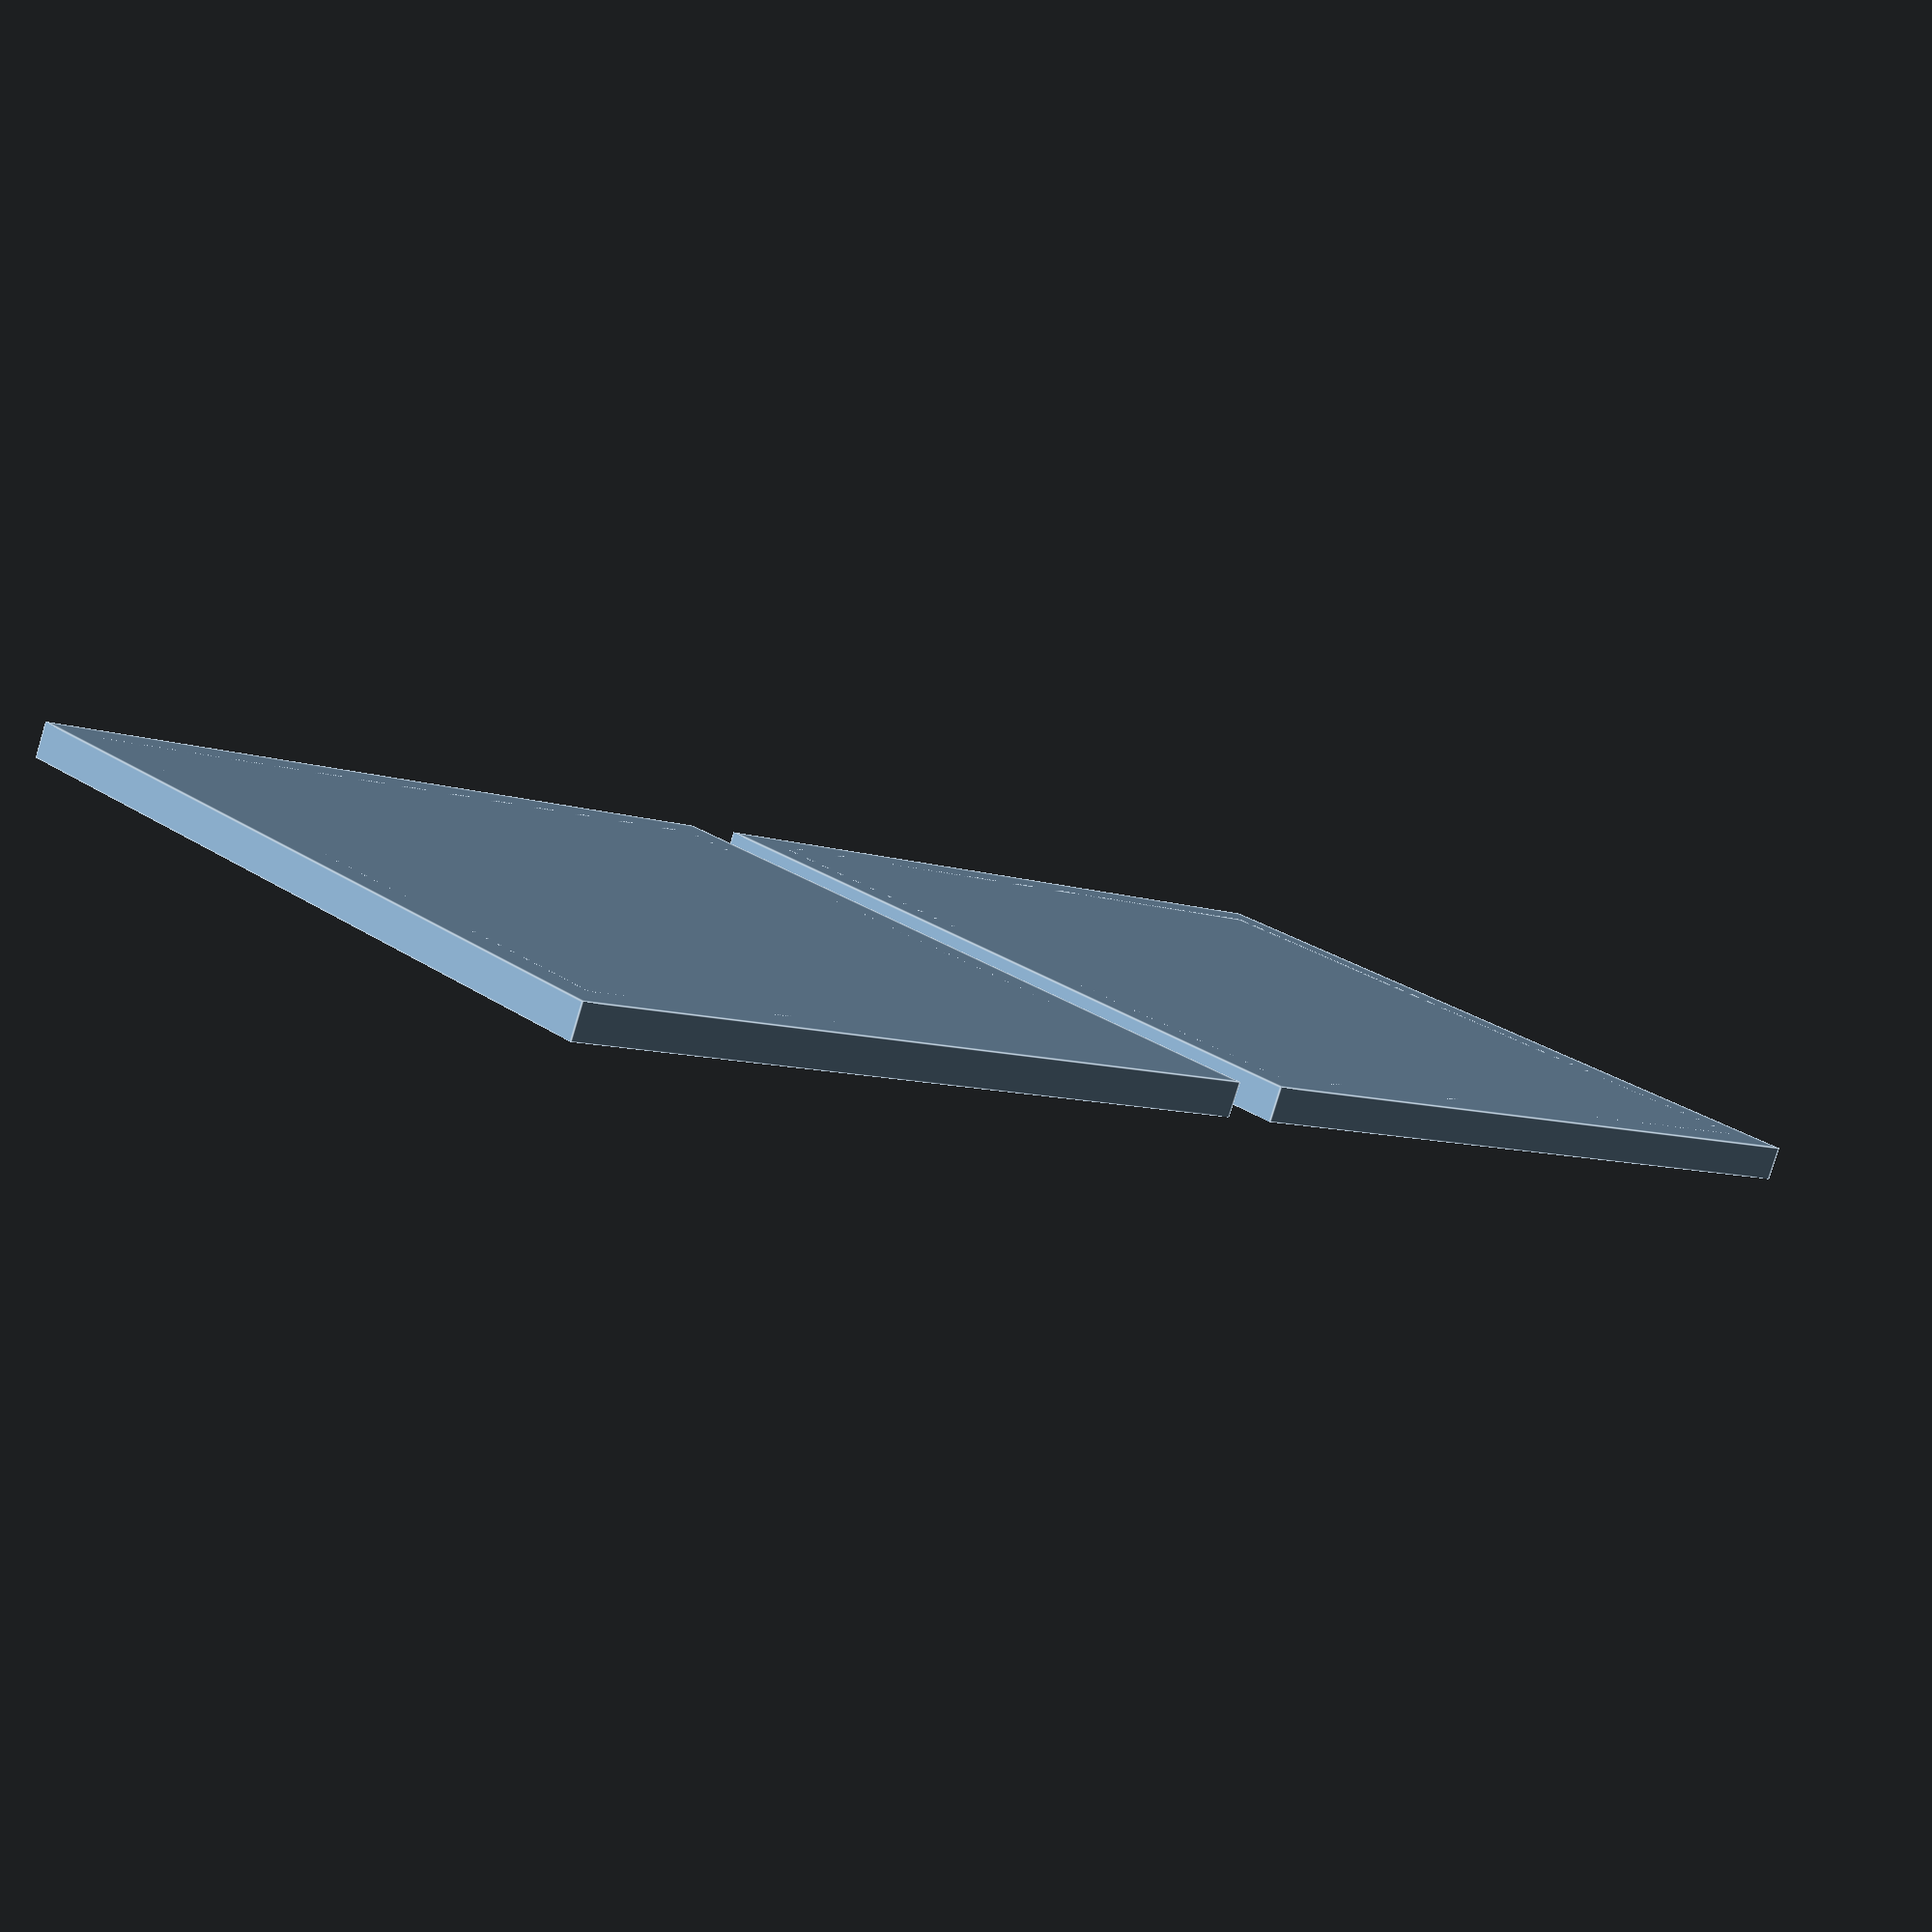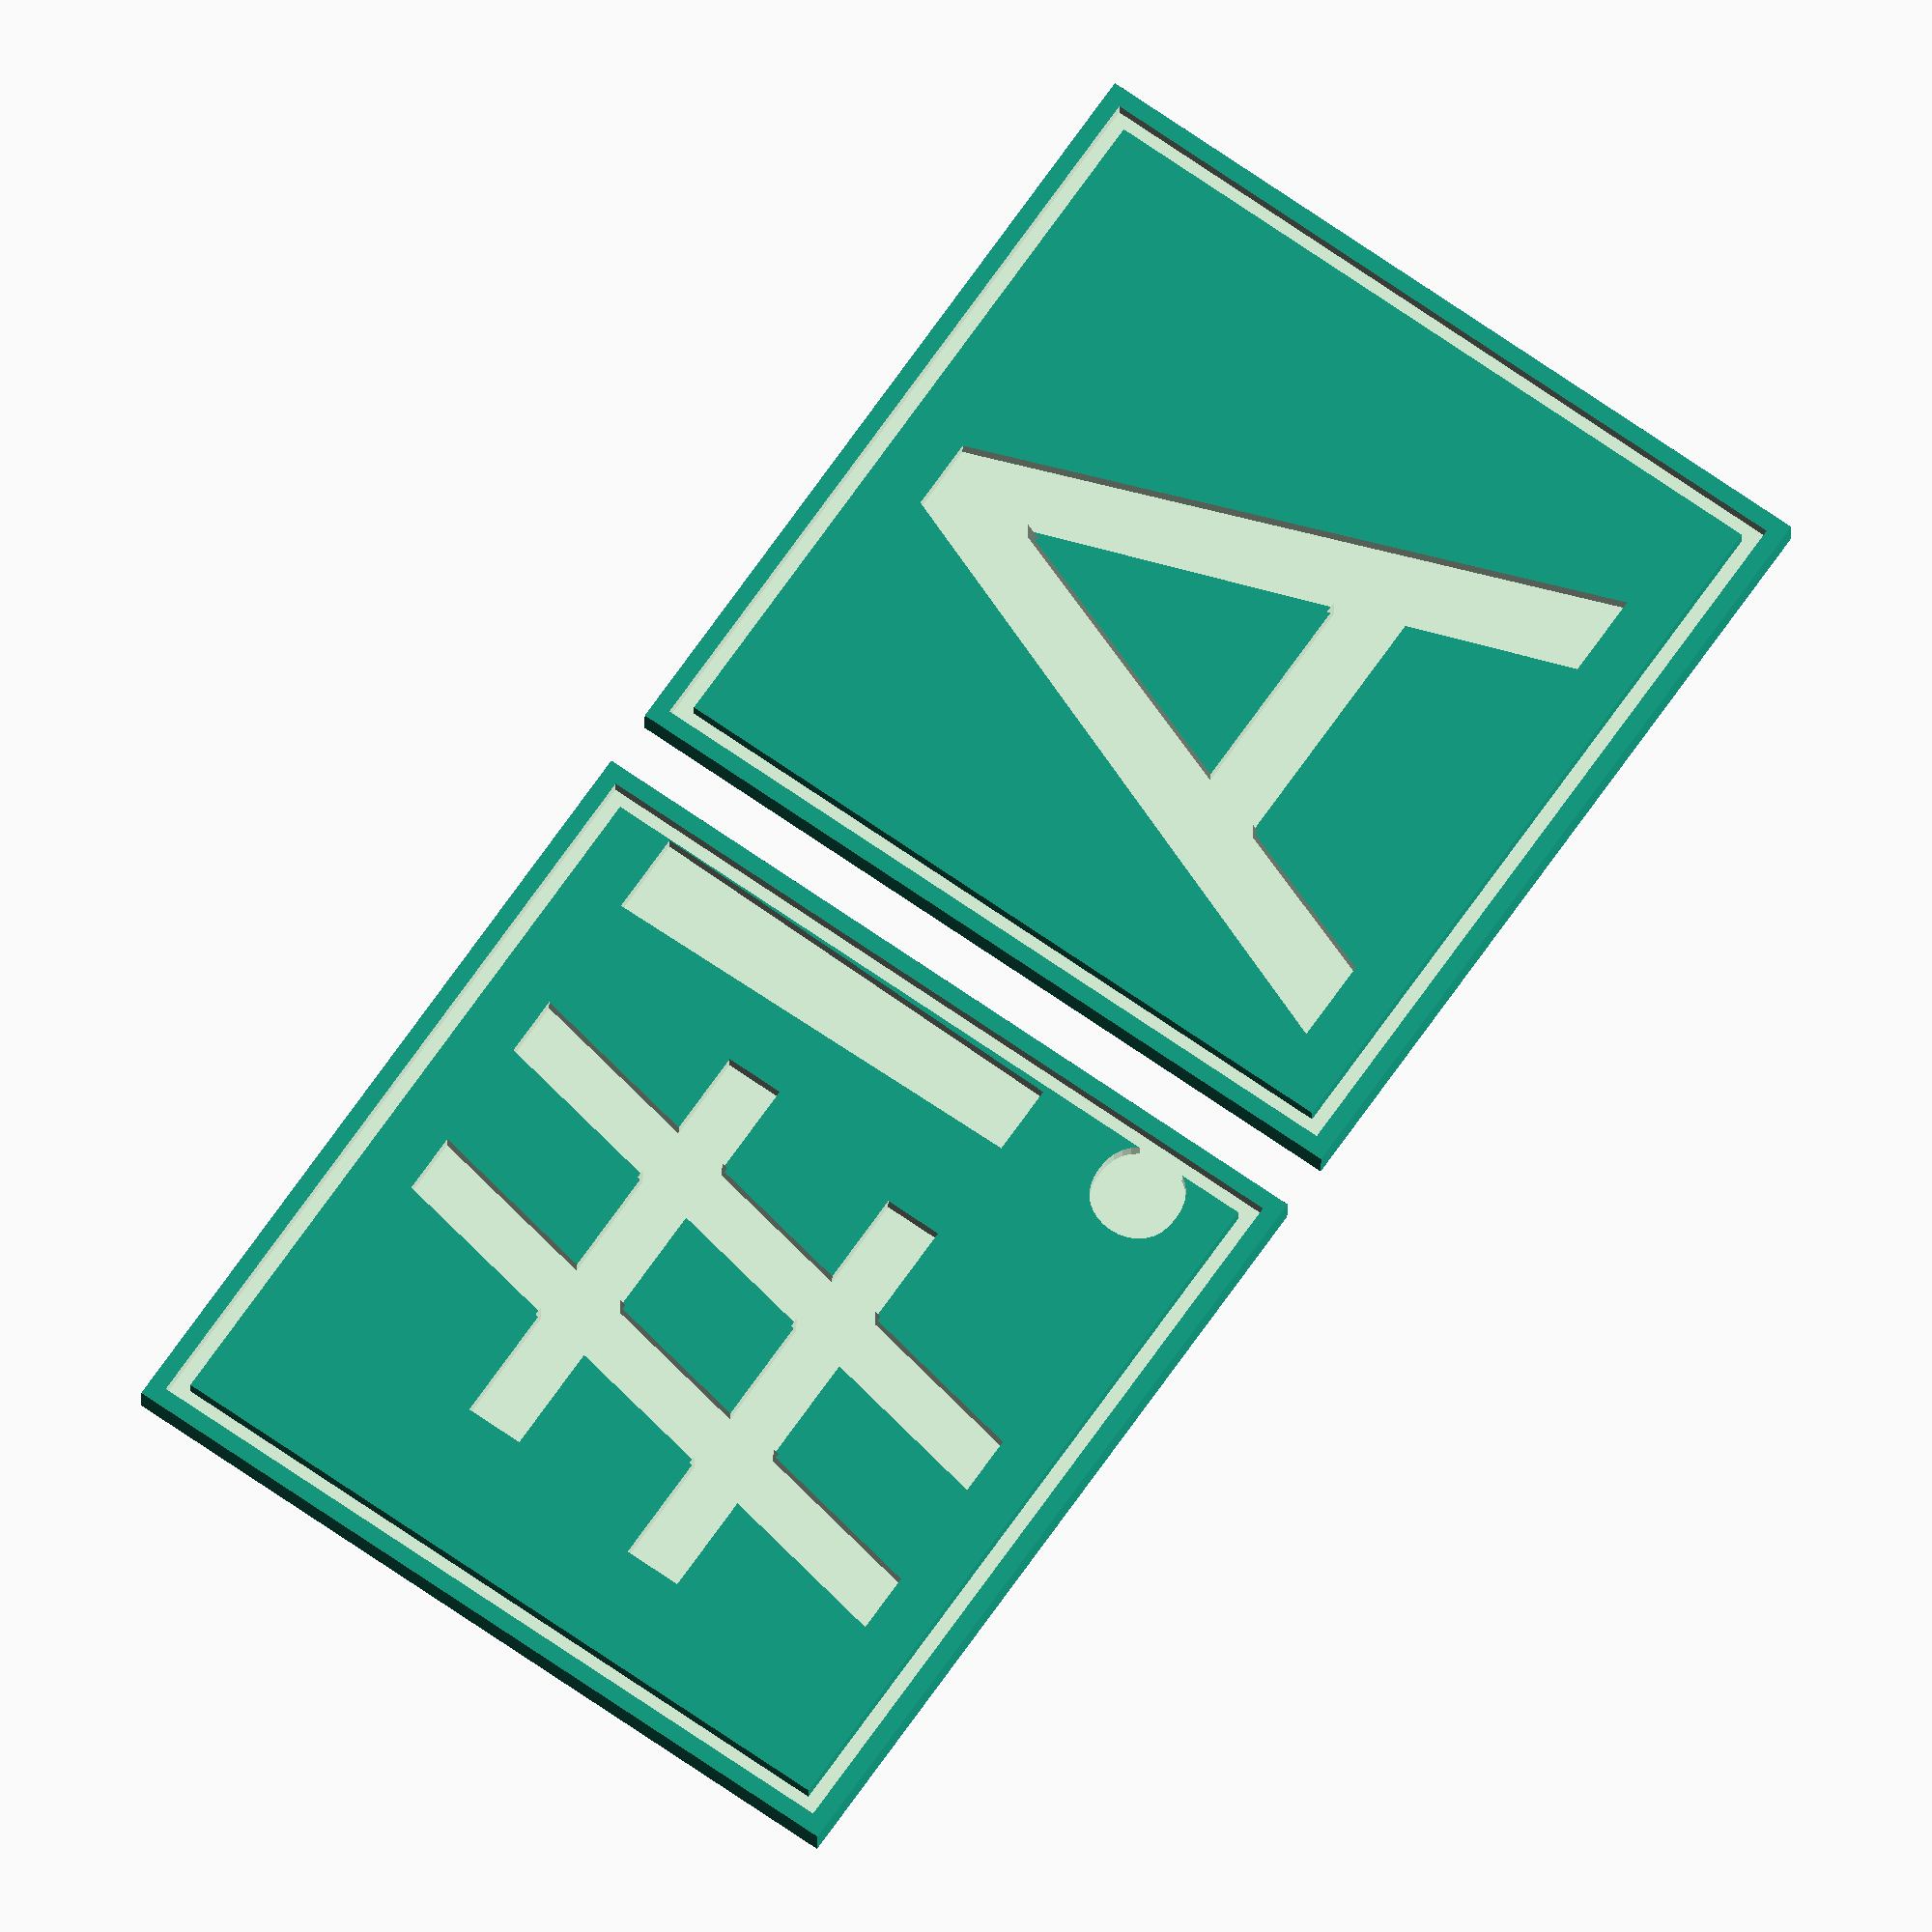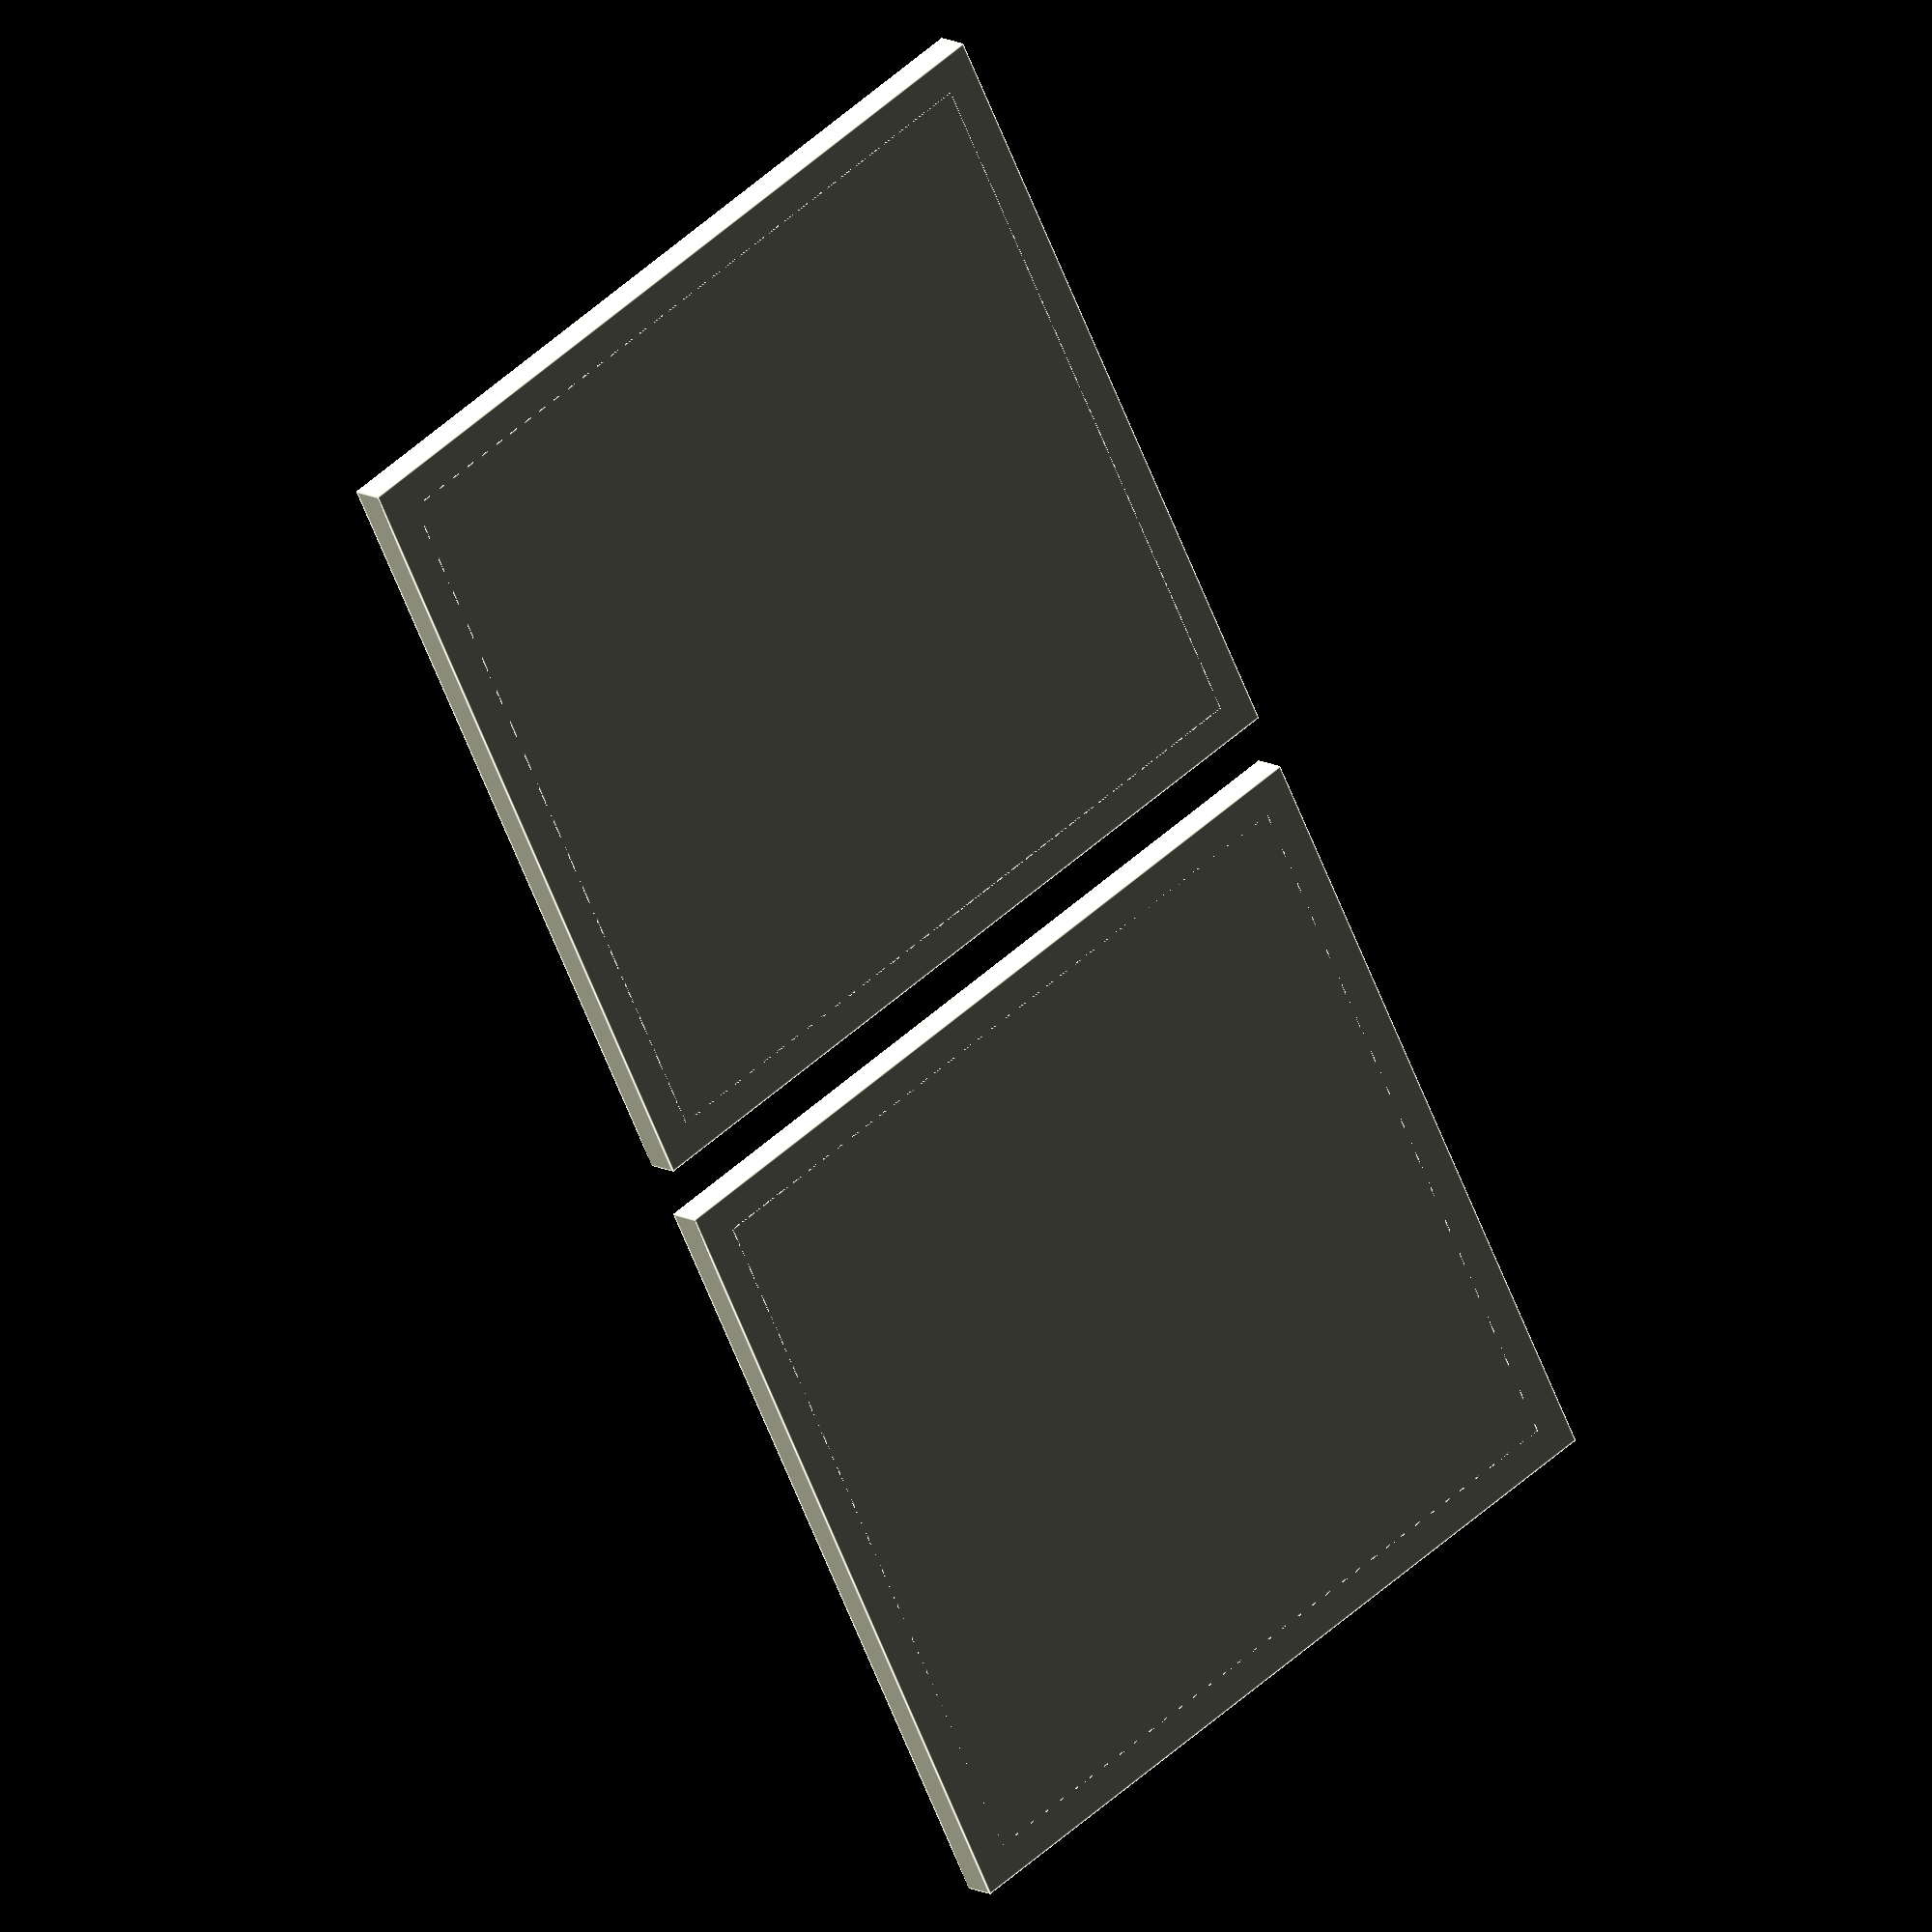
<openscad>

DEFAULT_FONT = "Roboto";
//DEFAULT_FONT = "Helvetica";

DEFAULT_TEXT_COASTER_SIZE = [70, 70, 3];
DEFAULT_TEXT_SIZE = 55;

module centeredText(text, height, textSize, font)
{
    translate([(textSize / -2), (textSize / -2), (height / -2)])
    linear_extrude(height)
    text(text, textSize, font, "center", "center");
}

module TextCoaster(text,
    textSize=DEFAULT_TEXT_SIZE,
    boxSize=DEFAULT_TEXT_COASTER_SIZE,
    font=DEFAULT_FONT)
{
    MARGIN_WIDTH = boxSize[2] / 2;

    MARGIN_DEPTH = boxSize[2] / 2;
    TEXT_DEPTH = boxSize[2] / 2;

    translate([0, 0, boxSize[2] / 2])
    difference()
    {
        // Main shape
        cube(boxSize, center=true);

        // Margins
        difference()
        {
            translate([0, 0, boxSize[2] - MARGIN_DEPTH])
            cube(boxSize - [MARGIN_WIDTH*2, MARGIN_WIDTH*2, 0], center=true);

            cube(boxSize - [MARGIN_WIDTH*4, MARGIN_WIDTH*4, 0], center=true);
        }

        // Text
        translate([0, 0,  boxSize[2] - TEXT_DEPTH])
        centeredText(text, boxSize[2], textSize, font);
    }
}

translate([ 0, 0, 0]) TextCoaster("#!");
translate([75, 0, 0]) TextCoaster("A");

</openscad>
<views>
elev=80.9 azim=43.7 roll=163.2 proj=p view=edges
elev=200.3 azim=124.8 roll=180.7 proj=o view=solid
elev=348.3 azim=296.8 roll=142.8 proj=o view=edges
</views>
